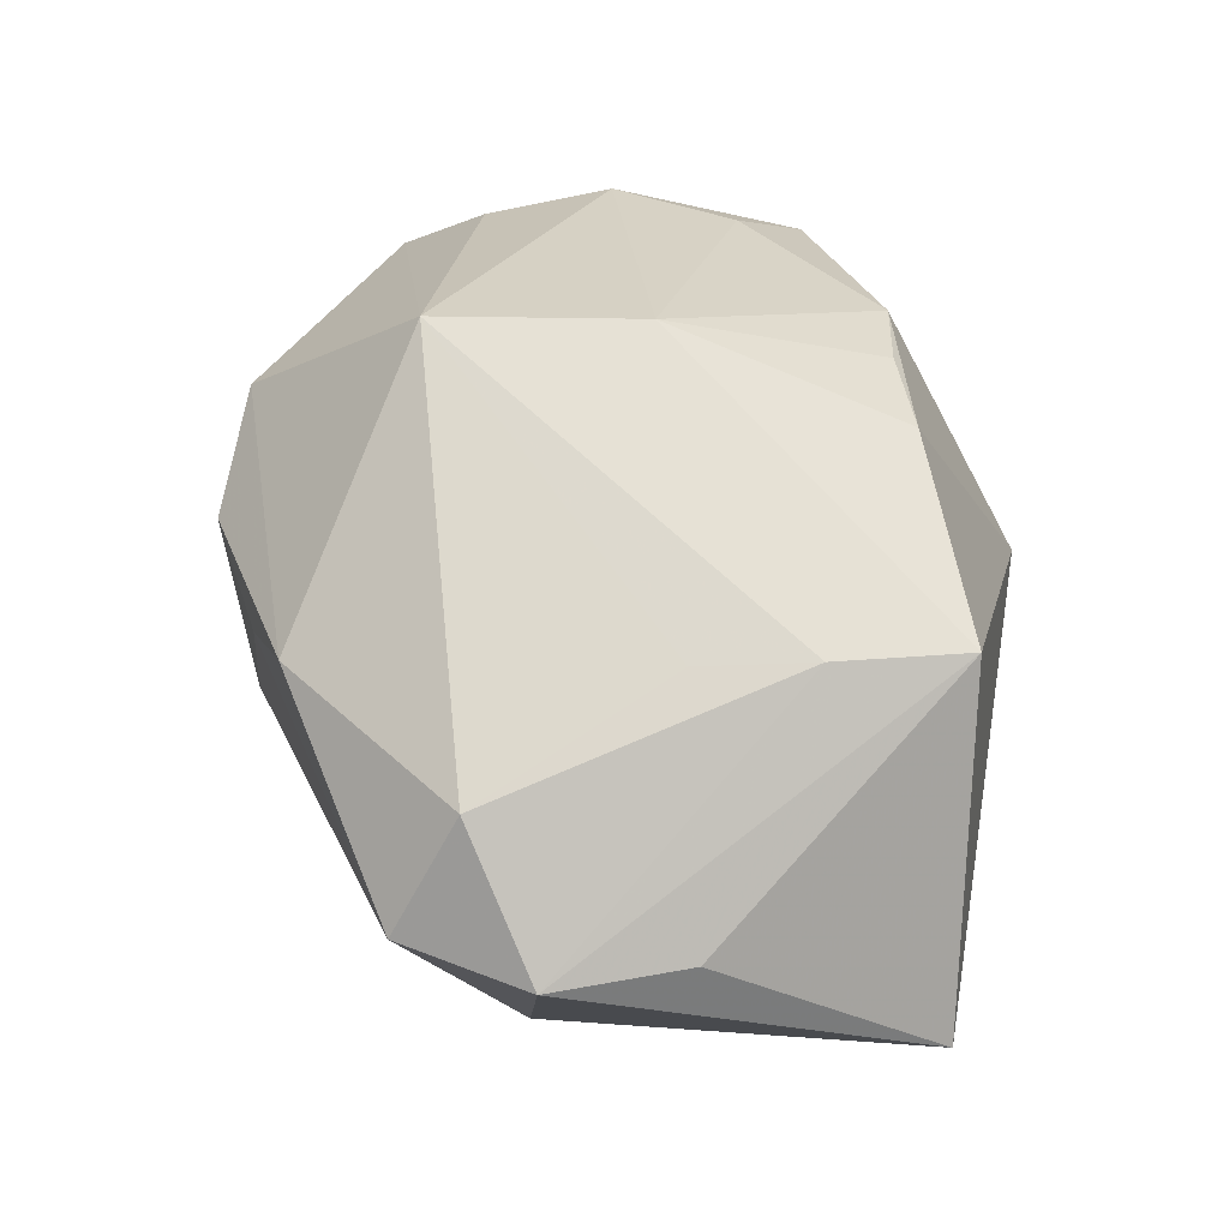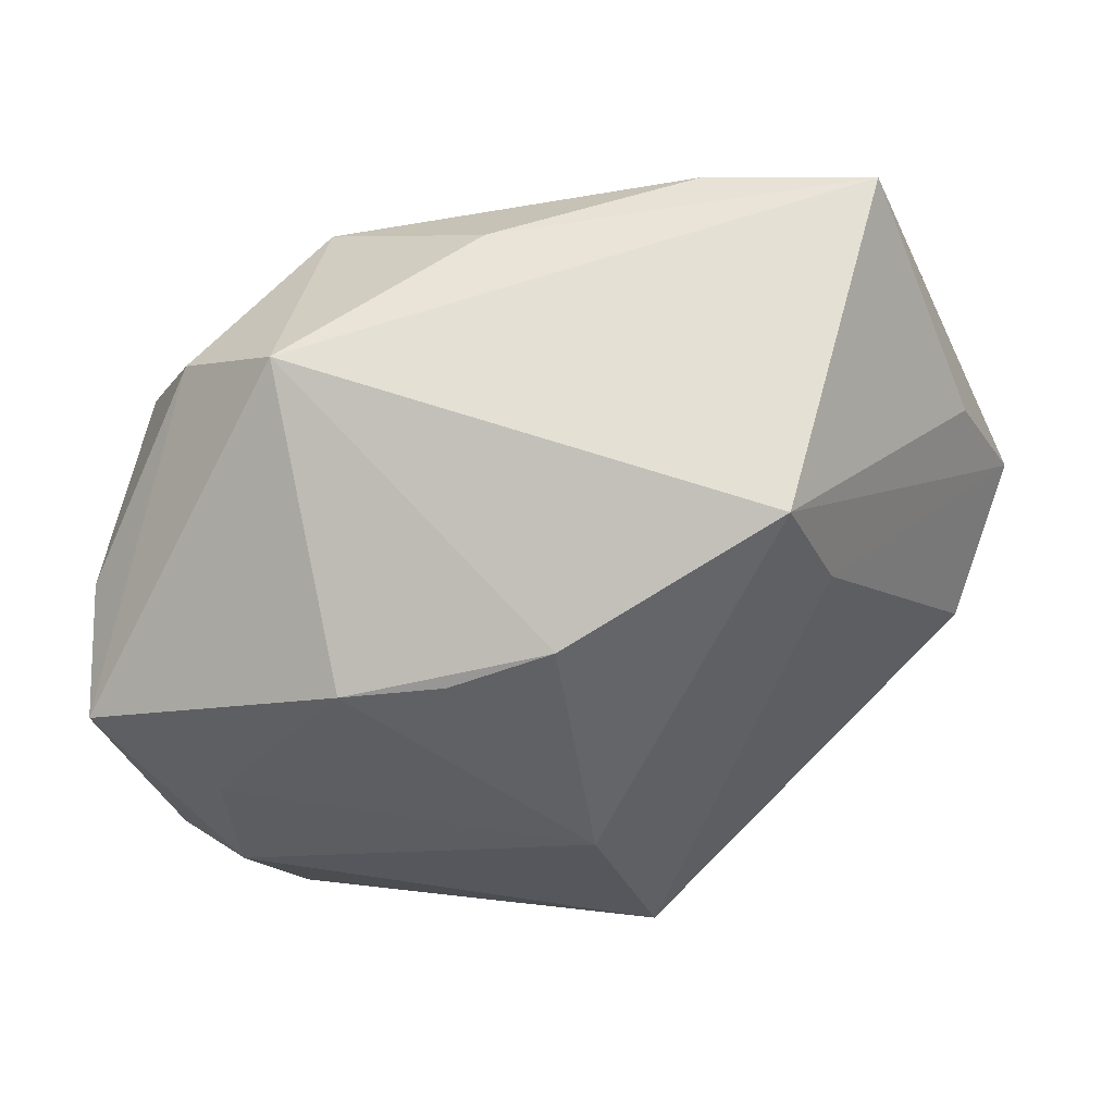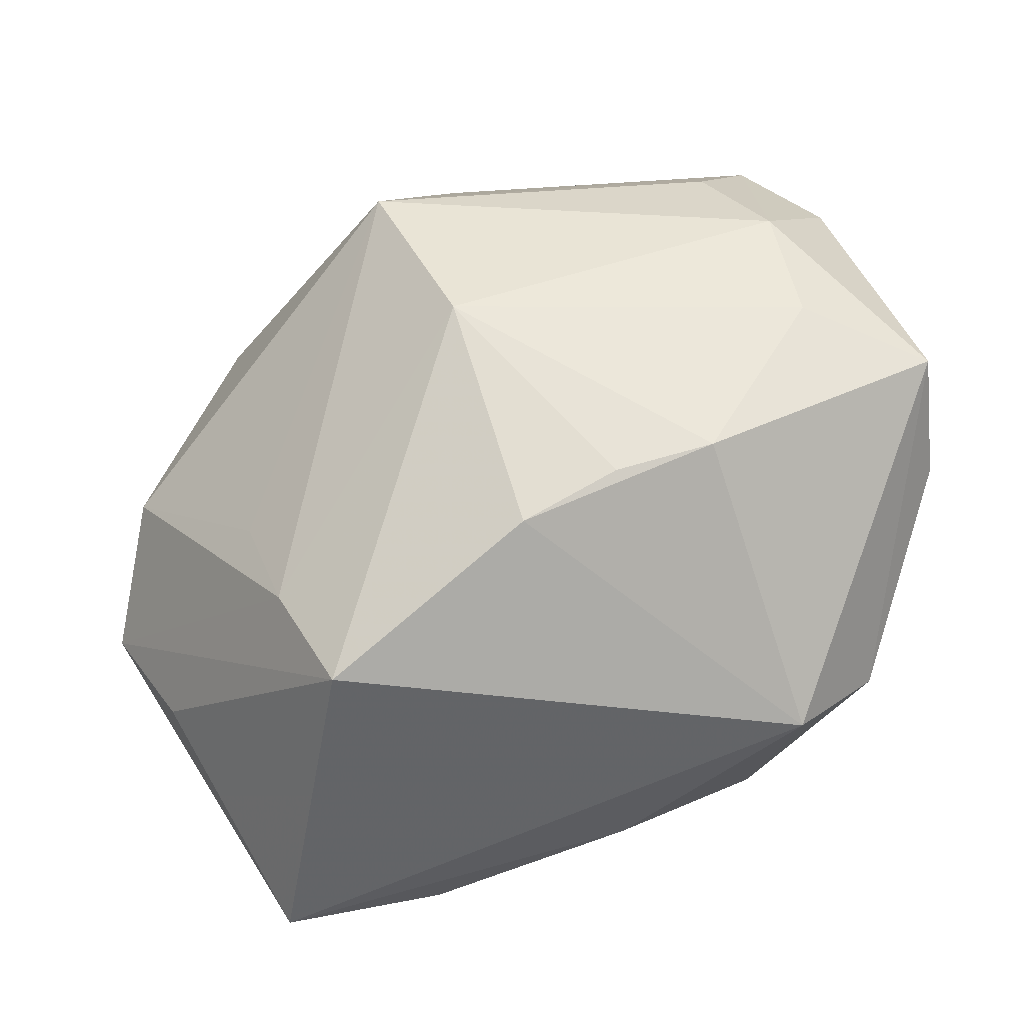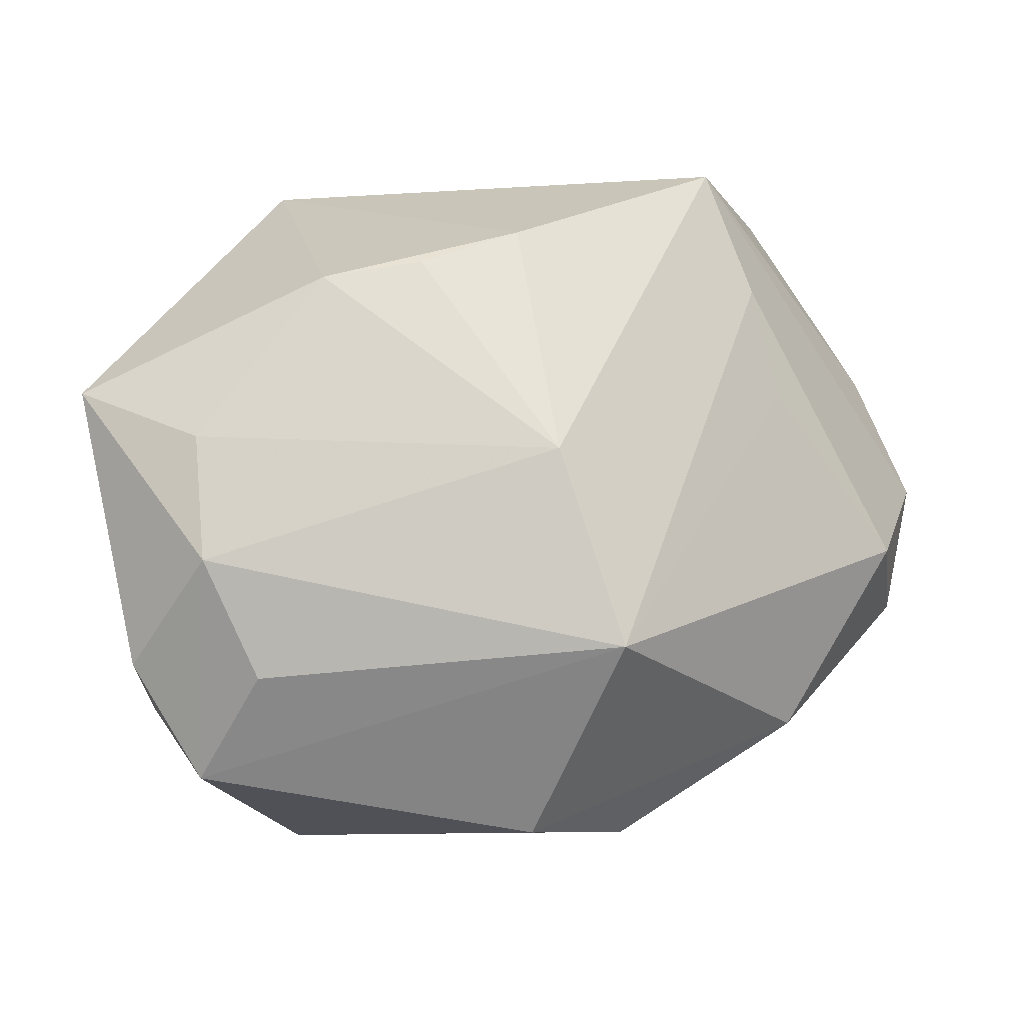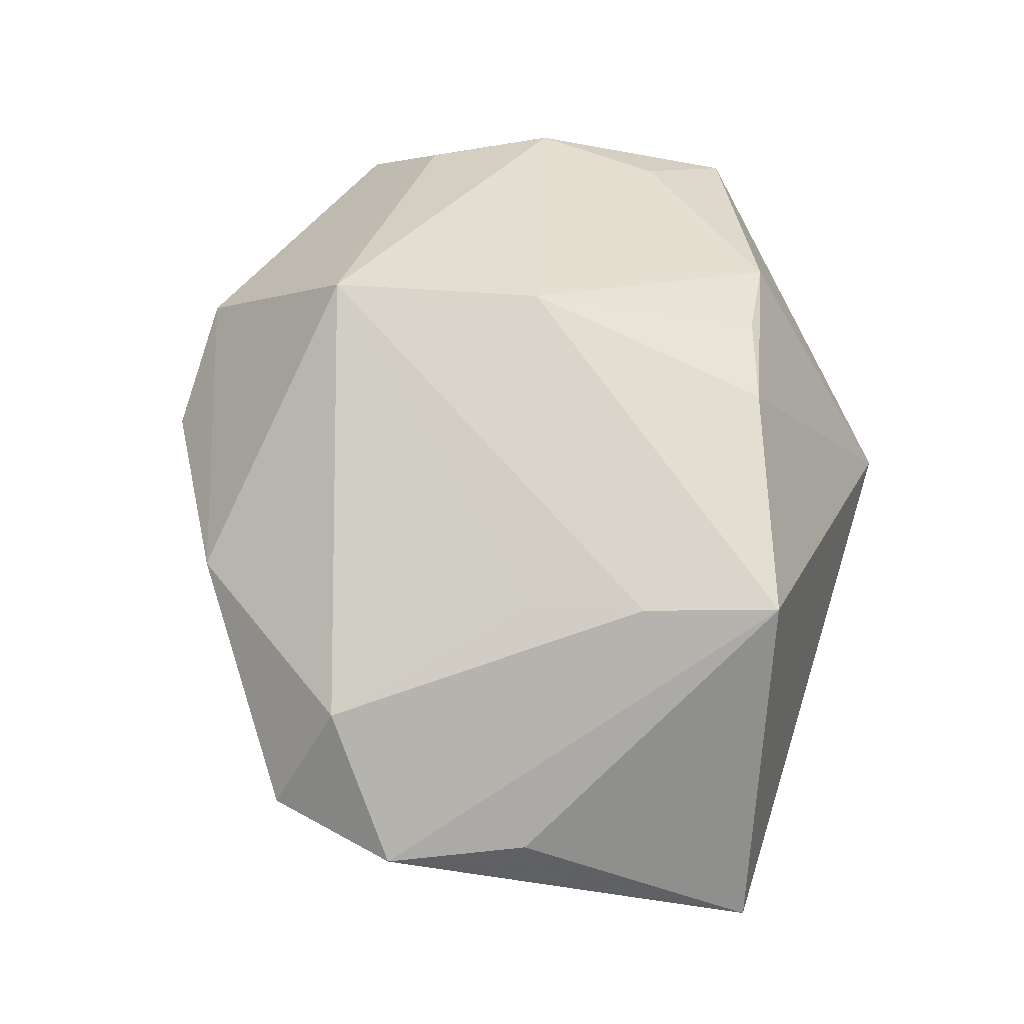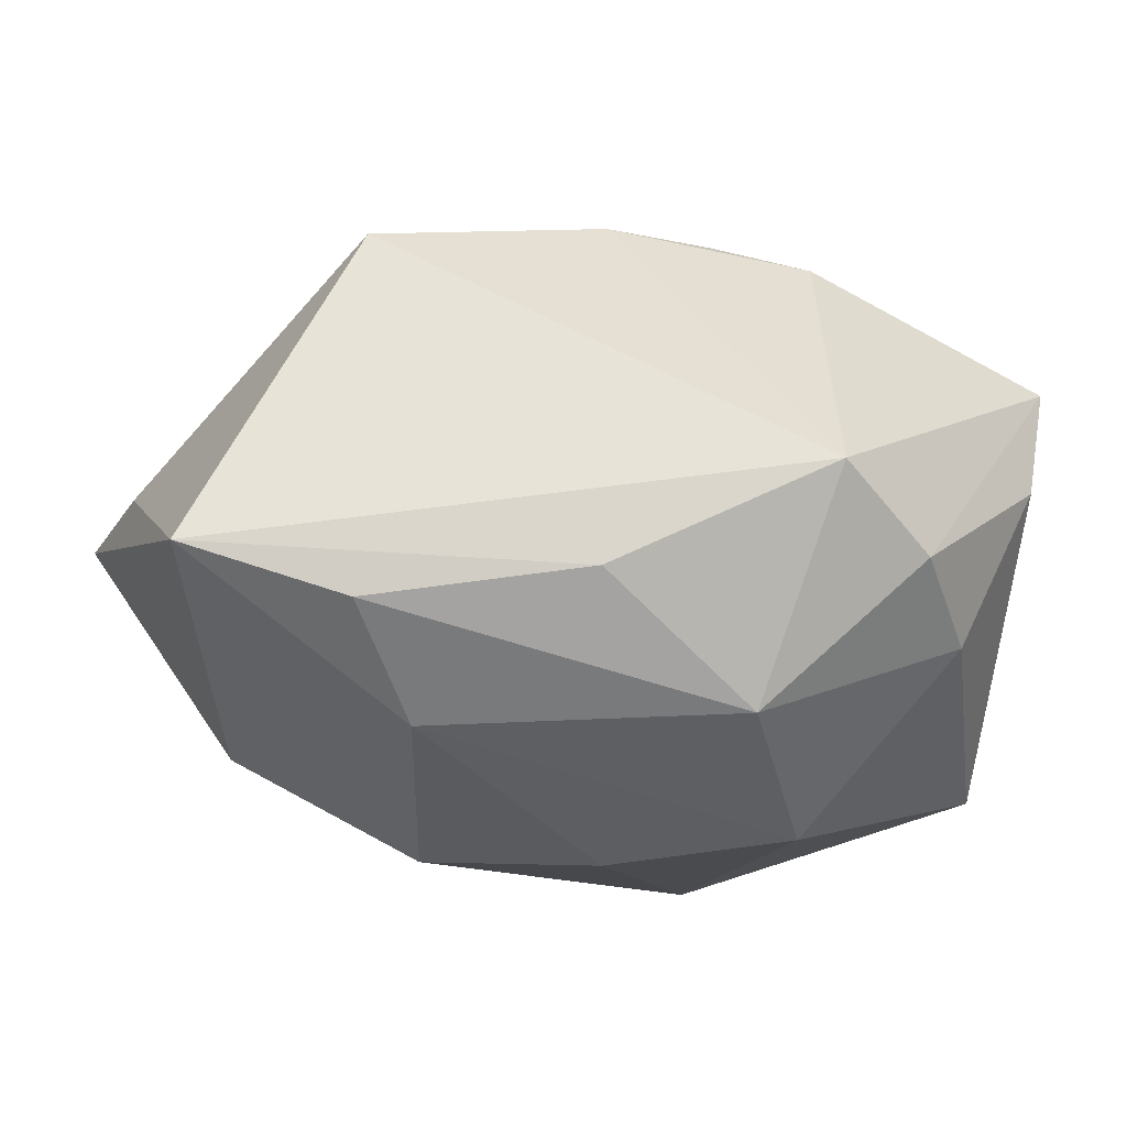
<metadata>
{"format":"obj","ext":"obj","renderer":"f3d","projection":"perspective","resolution":1024,"background":"white","views":[{"elev":25.1,"azim":101.4,"up":"+Z"},{"elev":66.0,"azim":5.2,"up":"+Y"},{"elev":39.3,"azim":173.9,"up":"+Z"},{"elev":-2.3,"azim":3.5,"up":"+Y"},{"elev":33.6,"azim":109.4,"up":"+Z"},{"elev":61.6,"azim":-164.0,"up":"+Y"}]}
</metadata>
<code>
v 0.03563 0.01206 -0.01088
v 0.007025 -0.02904 -0.007276
v -0.01926 0.0292 -0.001566
v -0.02109 -0.0057 0.02742
v -0.0285 -0.01848 0.01176
v -0.004265 0.02791 -0.01446
v -0.01671 -0.01549 0.02595
v -0.01747 0.01895 -0.01856
v 0.007059 -0.005156 -0.0279
v -0.03279 0.00865 0.02127
v -0.007733 -0.001539 -0.02549
v -0.0281 -0.01447 0.0219
v 0.02711 -0.01494 -0.0113
v 0.02602 0.0292 -0.02169
v -0.02218 0.004692 0.02499
v -0.0224 0.002444 -0.02067
v 0.0406 0.001569 -0.01139
v 0.004251 0.02267 0.01797
v -0.003793 0.01986 0.02042
v 0.03841 -0.009589 -0.00964
v 0.01294 -0.02945 0.009896
v 0.02792 -0.02002 0.005949
v 0.005564 -0.02875 0.01813
v 0.01863 -0.02511 0.003384
v -0.01681 -0.03058 0.003255
v 0.007057 0.01753 -0.02604
v -0.0224 -0.02405 0.02119
v -0.01205 0.01848 0.02142
v 0.02434 -0.002868 -0.02444
v 0.03748 -0.004398 0.0003765
v 0.008222 0.003487 0.02649
v 0.02481 0.0187 0.008058
v 0.02713 0.009404 0.007923
v -0.03374 0.01055 0.01056
v -0.02587 -0.02358 0.001617
v 0.01234 0.02739 -0.02163
v -0.03112 0.01212 -0.005617
v 0.02071 0.0292 0.007862
v -0.01287 -0.03031 -0.01515
v 0.01363 -0.01279 0.02742
v -0.02702 0.02199 -0.003926
v -0.03521 -0.01014 -0.008217
f 29 14 17
f 38 14 3
f 3 14 6
f 36 6 14
f 37 41 8
f 6 36 8
f 8 41 3
f 3 6 8
f 26 36 14
f 26 8 36
f 20 29 17
f 13 29 20
f 17 14 1
f 1 38 17
f 14 38 1
f 30 20 17
f 31 38 18
f 3 28 18
f 18 38 3
f 2 29 13
f 39 29 2
f 13 20 2
f 2 20 24
f 21 39 2
f 2 24 21
f 25 39 21
f 21 23 25
f 10 28 3
f 3 41 10
f 16 42 37
f 37 8 16
f 11 39 16
f 39 42 16
f 16 26 11
f 8 26 16
f 14 29 9
f 9 26 14
f 11 26 9
f 9 39 11
f 9 29 39
f 31 40 32
f 32 38 31
f 17 38 32
f 32 30 17
f 22 30 40
f 22 23 21
f 40 23 22
f 20 30 22
f 21 24 22
f 24 20 22
f 19 28 31
f 31 18 19
f 19 18 28
f 5 42 35
f 35 42 39
f 39 25 35
f 12 42 5
f 12 10 42
f 37 42 34
f 42 10 34
f 34 41 37
f 34 10 41
f 40 30 33
f 33 32 40
f 30 32 33
f 27 12 5
f 5 35 27
f 27 35 25
f 27 25 23
f 27 23 40
f 10 12 4
f 4 40 31
f 12 27 4
f 7 27 40
f 40 4 7
f 7 4 27
f 31 28 15
f 15 4 31
f 28 10 15
f 10 4 15

</code>
